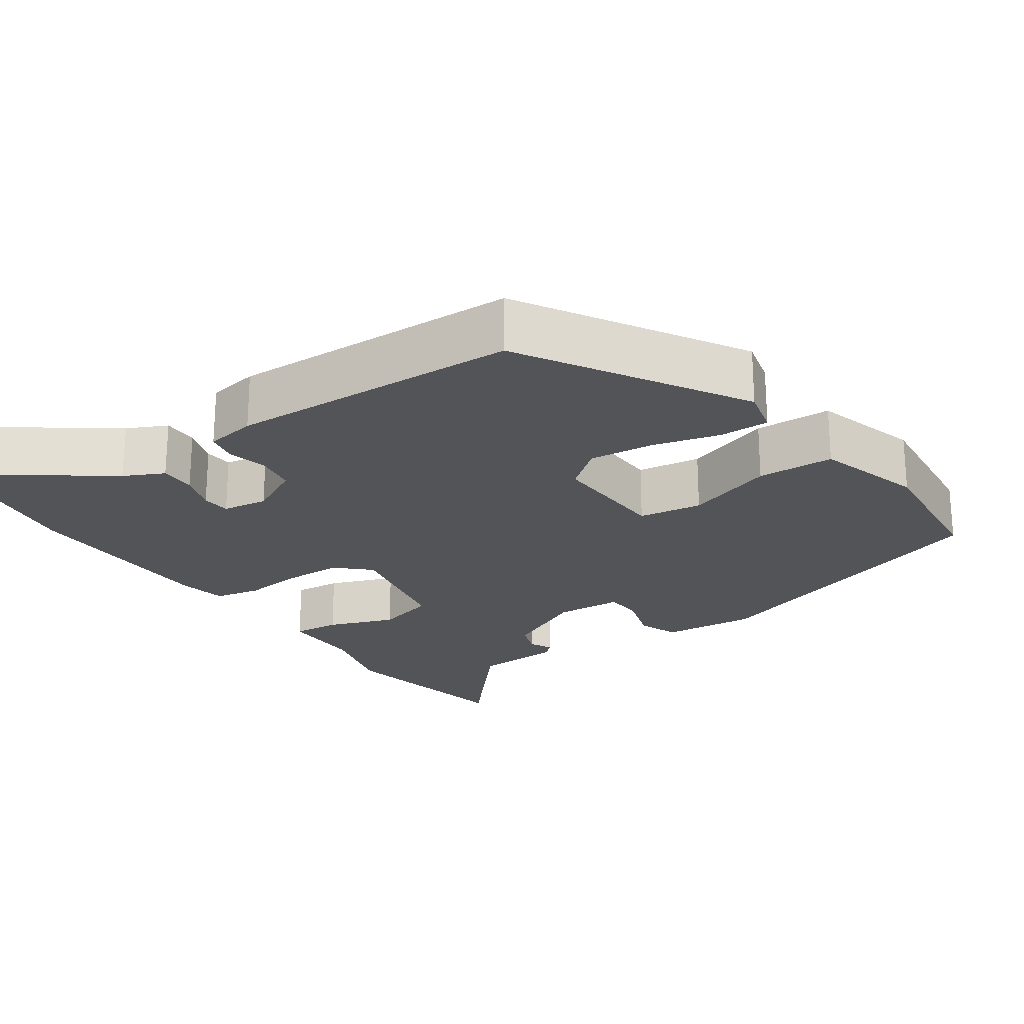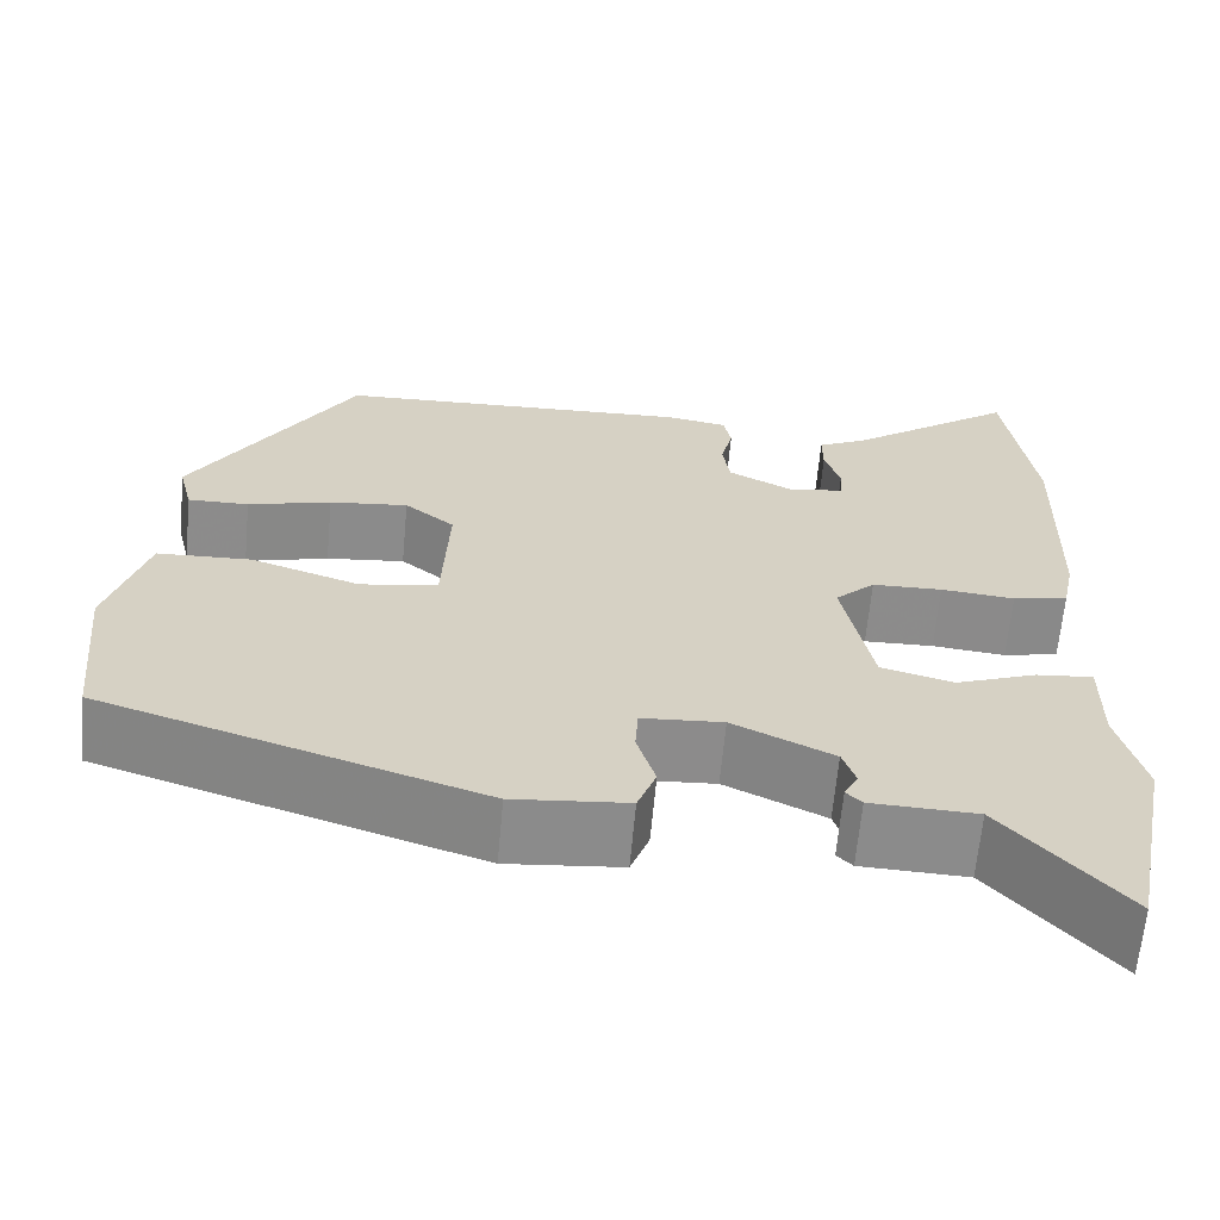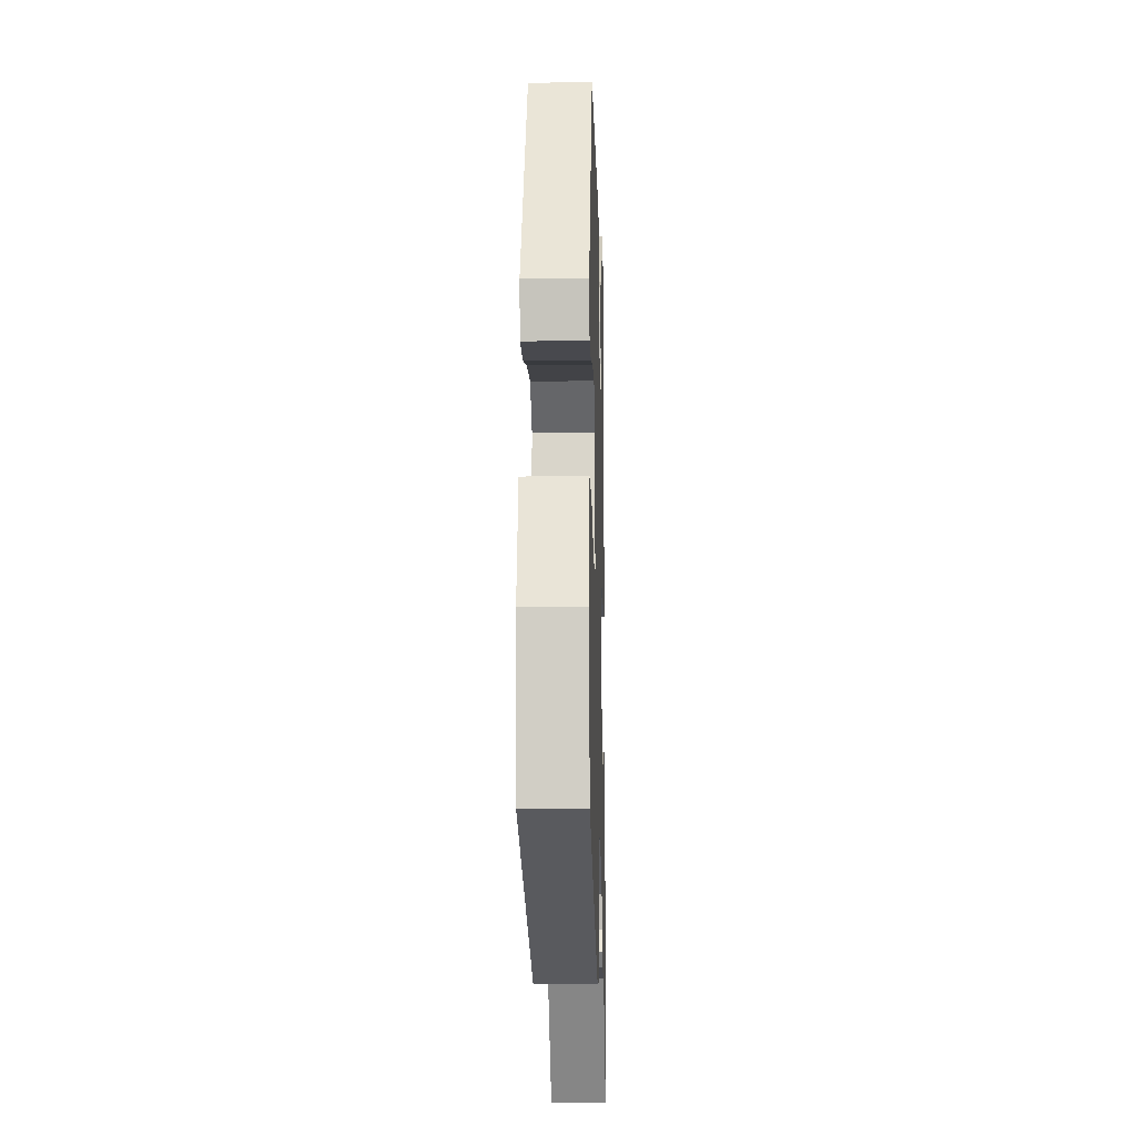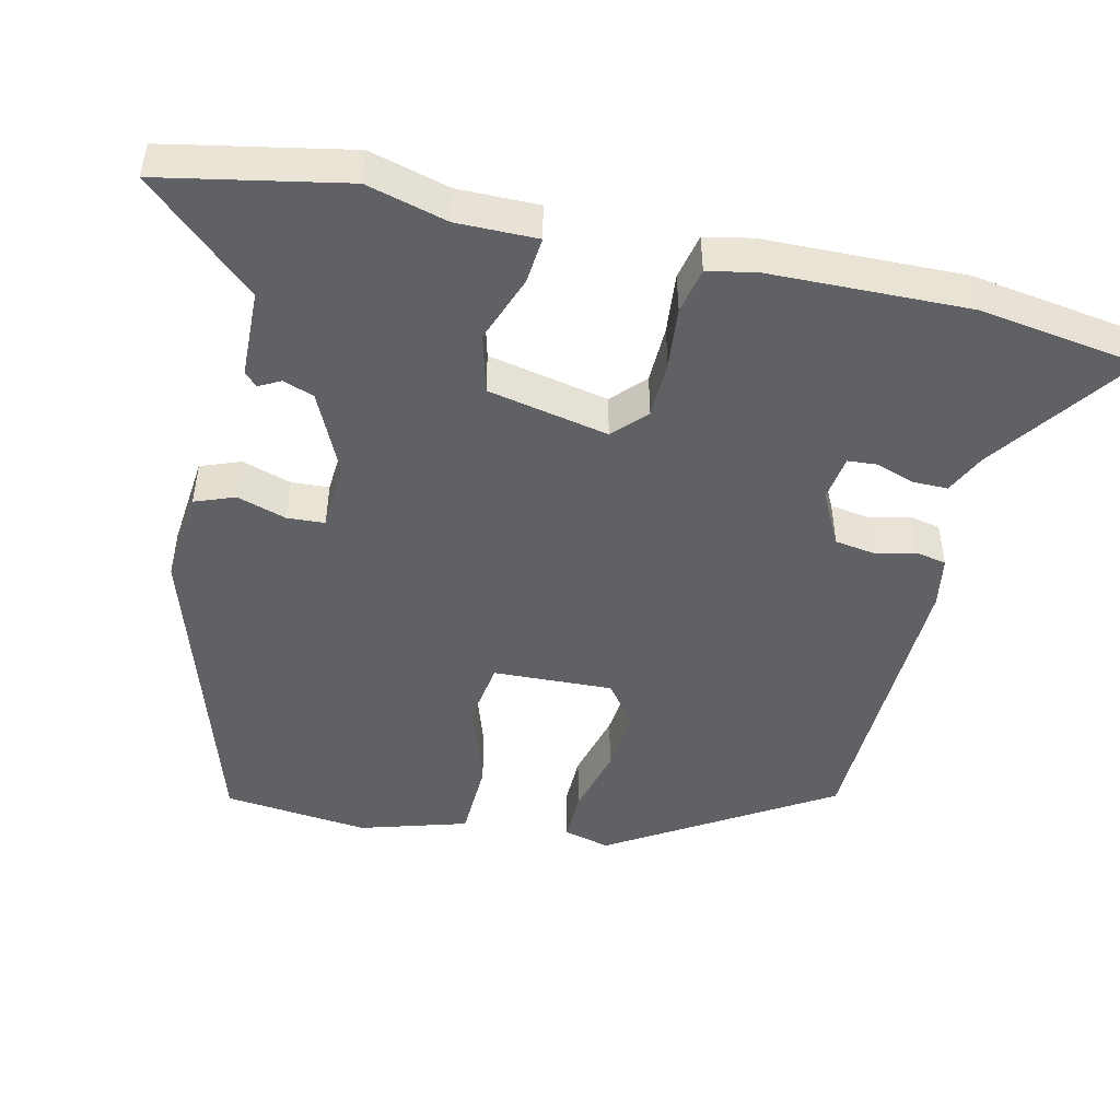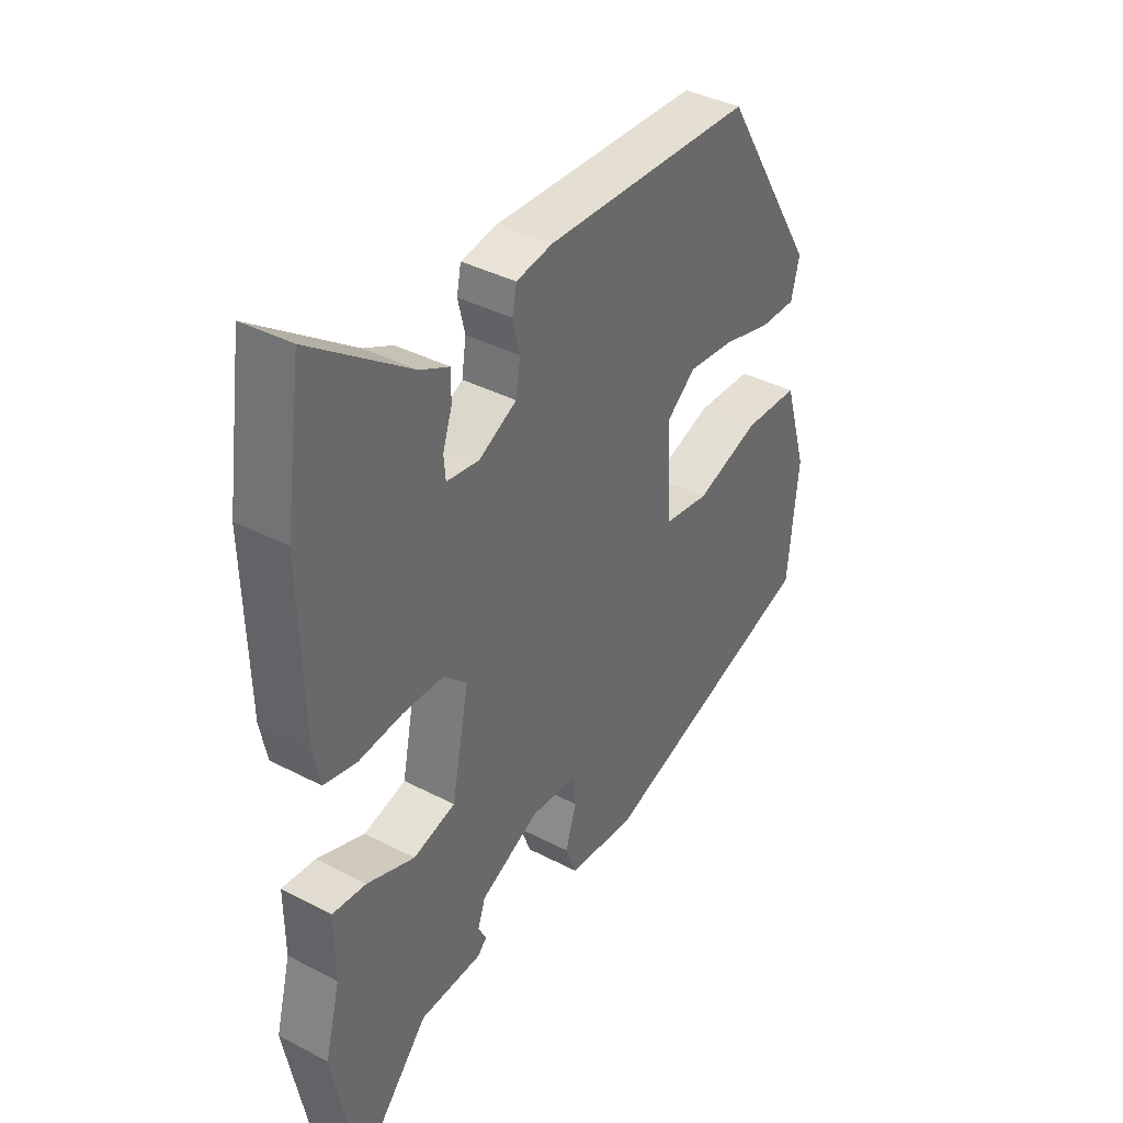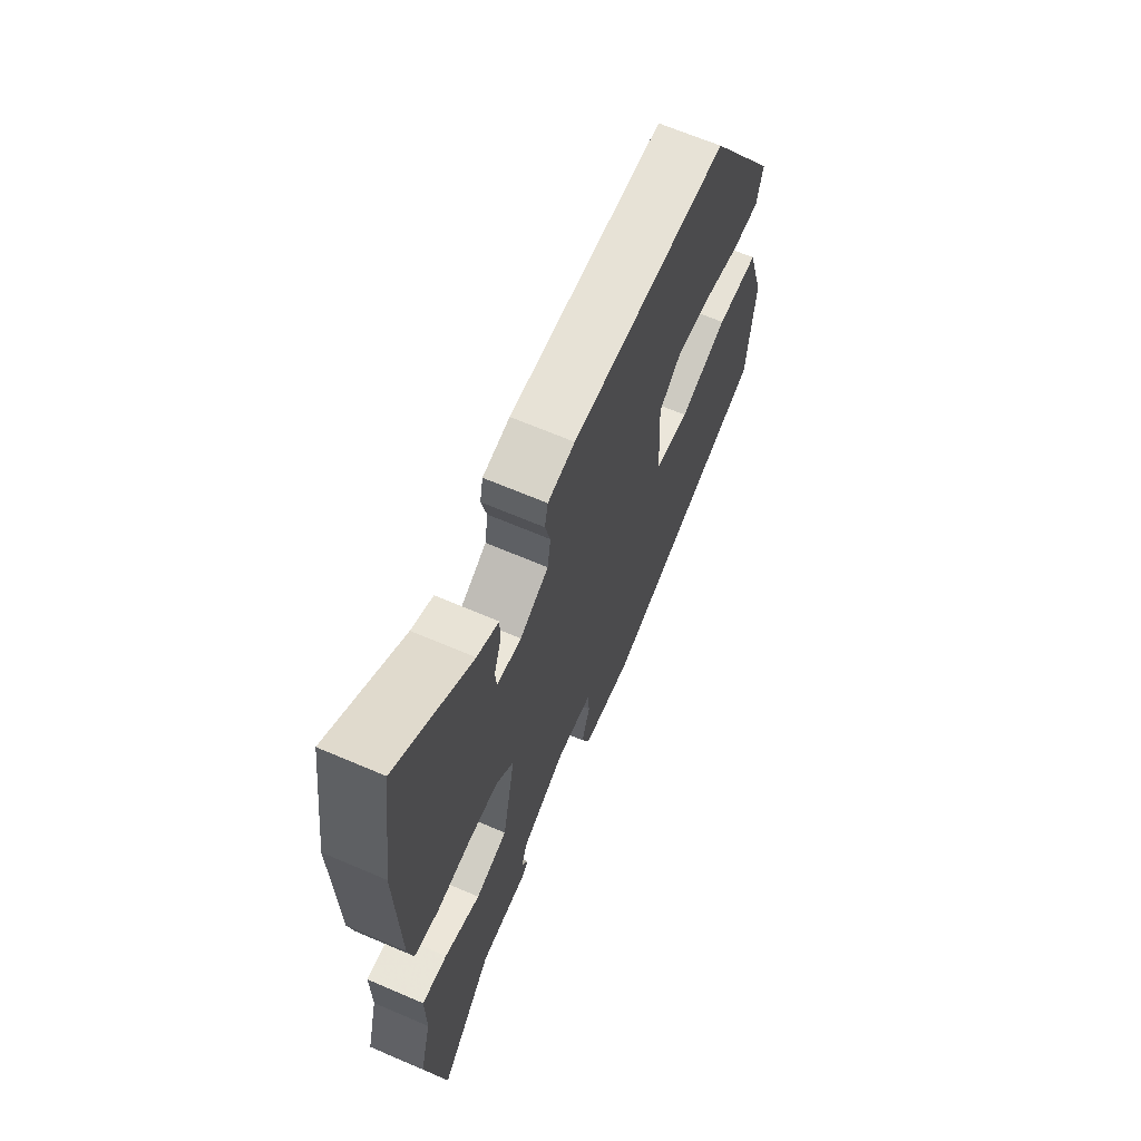
<metadata>
{"format":"obj","ext":"obj","renderer":"f3d","projection":"perspective","resolution":1024,"background":"white","views":[{"elev":-23.1,"azim":34.7,"up":"+Y"},{"elev":-64.0,"azim":174.8,"up":"+Z"},{"elev":-13.5,"azim":91.6,"up":"+Z"},{"elev":-48.2,"azim":-103.1,"up":"+Y"},{"elev":38.5,"azim":-56.6,"up":"+Z"},{"elev":65.9,"azim":-66.7,"up":"+Z"}]}
</metadata>
<code>
v 0.517 0.07 -0.368
v 0.107 0.07 -0.5
v -0.017 0.07 -0.488
v -0.037 0.07 -0.435
v -0.017 0.07 -0.37
v -0.02 0.07 -0.32
v -0.108 0.07 -0.314
v -0.217 0.07 -0.366
v -0.231 0.07 -0.407
v -0.216 0.07 -0.436
v -0.233 0.07 -0.453
v -0.348 0.07 -0.457
v -0.479 0.07 -0.606
v -0.527 0.07 -0.362
v -0.499 0.07 -0.255
v -0.5 0.07 -0.148
v -0.438 0.07 -0.154
v -0.35 0.07 -0.187
v -0.272 0.07 -0.166
v -0.24 0.07 -0.006
v -0.283 0.07 0.035
v -0.359 0.07 0.037
v -0.439 0.07 0.029
v -0.499 0.07 0.042
v -0.512 0.07 0.105
v -0.519 0.07 0.371
v -0.488 0.07 0.585
v -0.305 0.07 0.452
v -0.252 0.07 0.426
v -0.252 0.07 0.379
v -0.269 0.07 0.328
v -0.266 0.07 0.29
v -0.206 0.07 0.281
v -0.136 0.07 0.317
v -0.128 0.07 0.37
v -0.141 0.07 0.424
v -0.133 0.07 0.464
v -0.066 0.07 0.475
v 0.319 0.07 0.46
v 0.494 0.07 0.171
v 0.479 0.07 0.11
v 0.413 0.07 0.111
v 0.323 0.07 0.135
v 0.238 0.07 0.144
v 0.184 0.07 0.101
v 0.191 0.07 -0.057
v 0.275 0.07 -0.07
v 0.392 0.07 -0.031
v 0.494 0.07 -0.035
v 0.536 0.07 -0.176
v 0.517 0 -0.368
v 0.107 0 -0.5
v -0.017 0 -0.488
v -0.037 0 -0.435
v -0.017 0 -0.37
v -0.02 0 -0.32
v -0.108 0 -0.314
v -0.217 0 -0.366
v -0.231 0 -0.407
v -0.216 0 -0.436
v -0.233 0 -0.453
v -0.348 0 -0.457
v -0.479 0 -0.606
v -0.527 0 -0.362
v -0.499 0 -0.255
v -0.5 0 -0.148
v -0.438 0 -0.154
v -0.35 0 -0.187
v -0.272 0 -0.166
v -0.24 0 -0.006
v -0.283 0 0.035
v -0.359 0 0.037
v -0.439 0 0.029
v -0.499 0 0.042
v -0.512 0 0.105
v -0.519 0 0.371
v -0.488 0 0.585
v -0.305 0 0.452
v -0.252 0 0.426
v -0.252 0 0.379
v -0.269 0 0.328
v -0.266 0 0.29
v -0.206 0 0.281
v -0.136 0 0.317
v -0.128 0 0.37
v -0.141 0 0.424
v -0.133 0 0.464
v -0.066 0 0.475
v 0.319 0 0.46
v 0.494 0 0.171
v 0.479 0 0.11
v 0.413 0 0.111
v 0.323 0 0.135
v 0.238 0 0.144
v 0.184 0 0.101
v 0.191 0 -0.057
v 0.275 0 -0.07
v 0.392 0 -0.031
v 0.494 0 -0.035
v 0.536 0 -0.176
f 3 4 5
f 2 3 5
f 1 2 5
f 50 1 5
f 49 50 5
f 48 49 5
f 47 48 5
f 46 47 5 6
f 45 46 6 7
f 41 42 43
f 40 41 43
f 39 40 43
f 38 39 43
f 37 38 43
f 36 37 43
f 35 36 43
f 34 35 43 44
f 33 34 44 45
f 28 29 30 31
f 28 31 32
f 27 28 32
f 26 27 32
f 25 26 32
f 24 25 32
f 23 24 32
f 22 23 32
f 32 33 45
f 22 32 45
f 21 22 45
f 15 16 17 18
f 15 18 19
f 14 15 19
f 13 14 19
f 12 13 19
f 9 10 11 12
f 8 9 12 19
f 7 8 19 20
f 20 21 45
f 7 20 45
f 55 54 53
f 55 53 52
f 55 52 51
f 55 51 100
f 55 100 99
f 55 99 98
f 55 98 97
f 56 55 97 96
f 57 56 96 95
f 93 92 91
f 93 91 90
f 93 90 89
f 93 89 88
f 93 88 87
f 93 87 86
f 93 86 85
f 94 93 85 84
f 95 94 84 83
f 81 80 79 78
f 82 81 78
f 82 78 77
f 82 77 76
f 82 76 75
f 82 75 74
f 82 74 73
f 82 73 72
f 95 83 82
f 95 82 72
f 95 72 71
f 68 67 66 65
f 69 68 65
f 69 65 64
f 69 64 63
f 69 63 62
f 62 61 60 59
f 69 62 59 58
f 70 69 58 57
f 95 71 70
f 95 70 57
f 1 51 52 2
f 2 52 53 3
f 3 53 54 4
f 4 54 55 5
f 5 55 56 6
f 6 56 57 7
f 7 57 58 8
f 8 58 59 9
f 9 59 60 10
f 10 60 61 11
f 11 61 62 12
f 12 62 63 13
f 13 63 64 14
f 14 64 65 15
f 15 65 66 16
f 16 66 67 17
f 17 67 68 18
f 18 68 69 19
f 19 69 70 20
f 20 70 71 21
f 21 71 72 22
f 22 72 73 23
f 23 73 74 24
f 24 74 75 25
f 25 75 76 26
f 26 76 77 27
f 27 77 78 28
f 28 78 79 29
f 29 79 80 30
f 30 80 81 31
f 31 81 82 32
f 32 82 83 33
f 33 83 84 34
f 34 84 85 35
f 35 85 86 36
f 36 86 87 37
f 37 87 88 38
f 38 88 89 39
f 39 89 90 40
f 40 90 91 41
f 41 91 92 42
f 42 92 93 43
f 43 93 94 44
f 44 94 95 45
f 45 95 96 46
f 46 96 97 47
f 47 97 98 48
f 48 98 99 49
f 49 99 100 50
f 50 100 51 1

</code>
